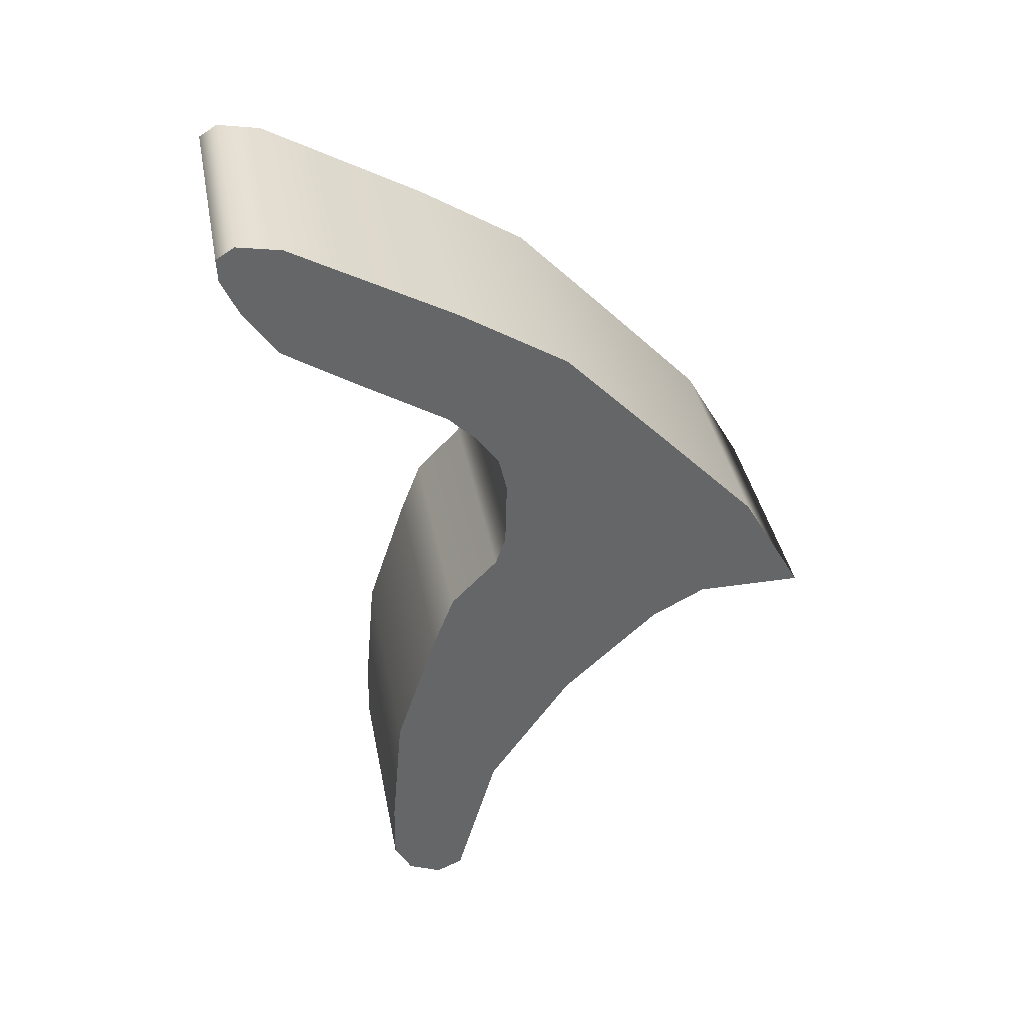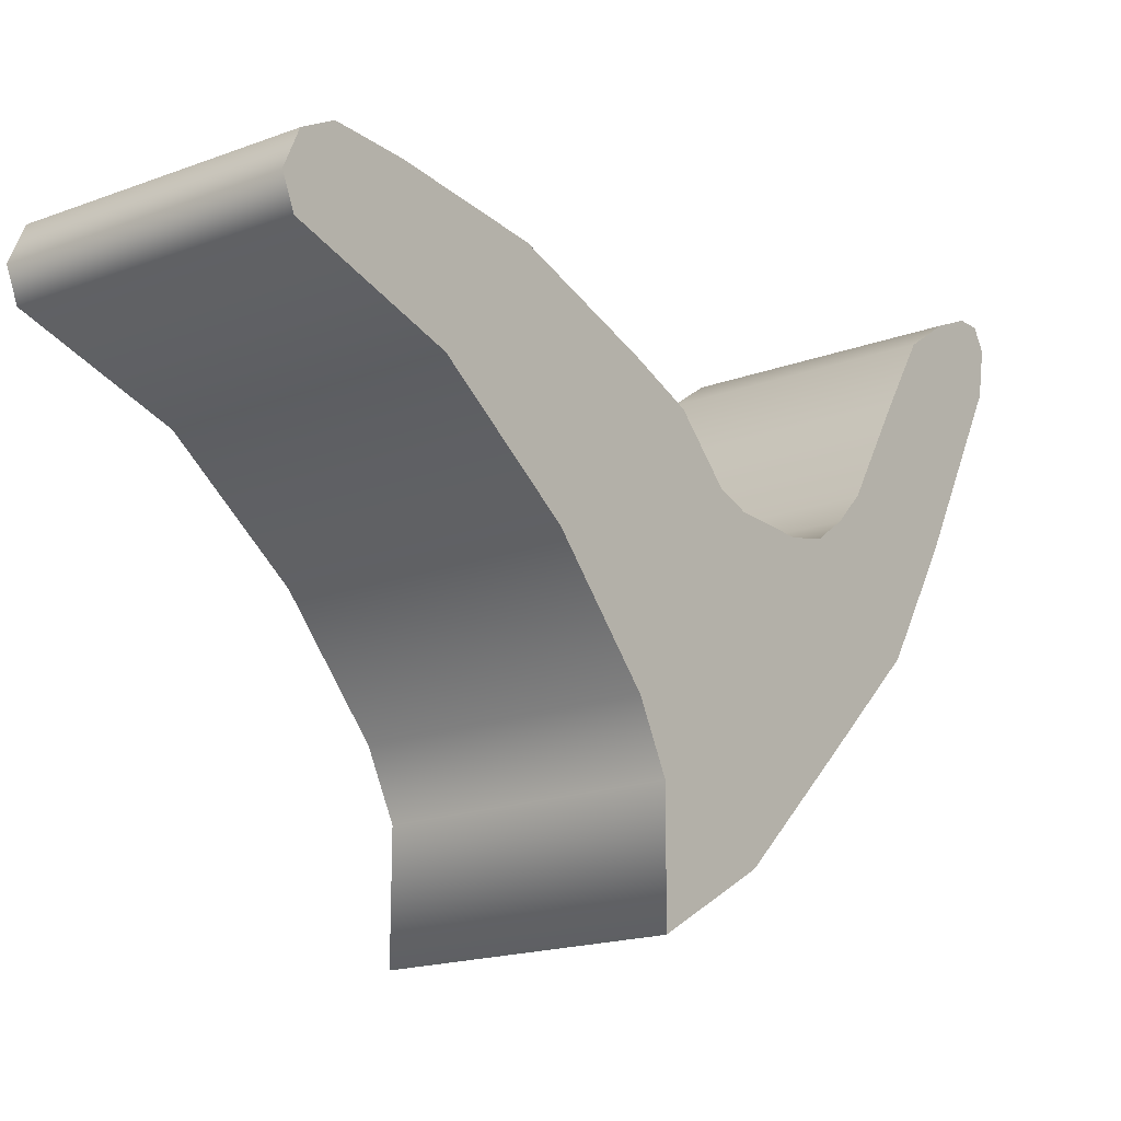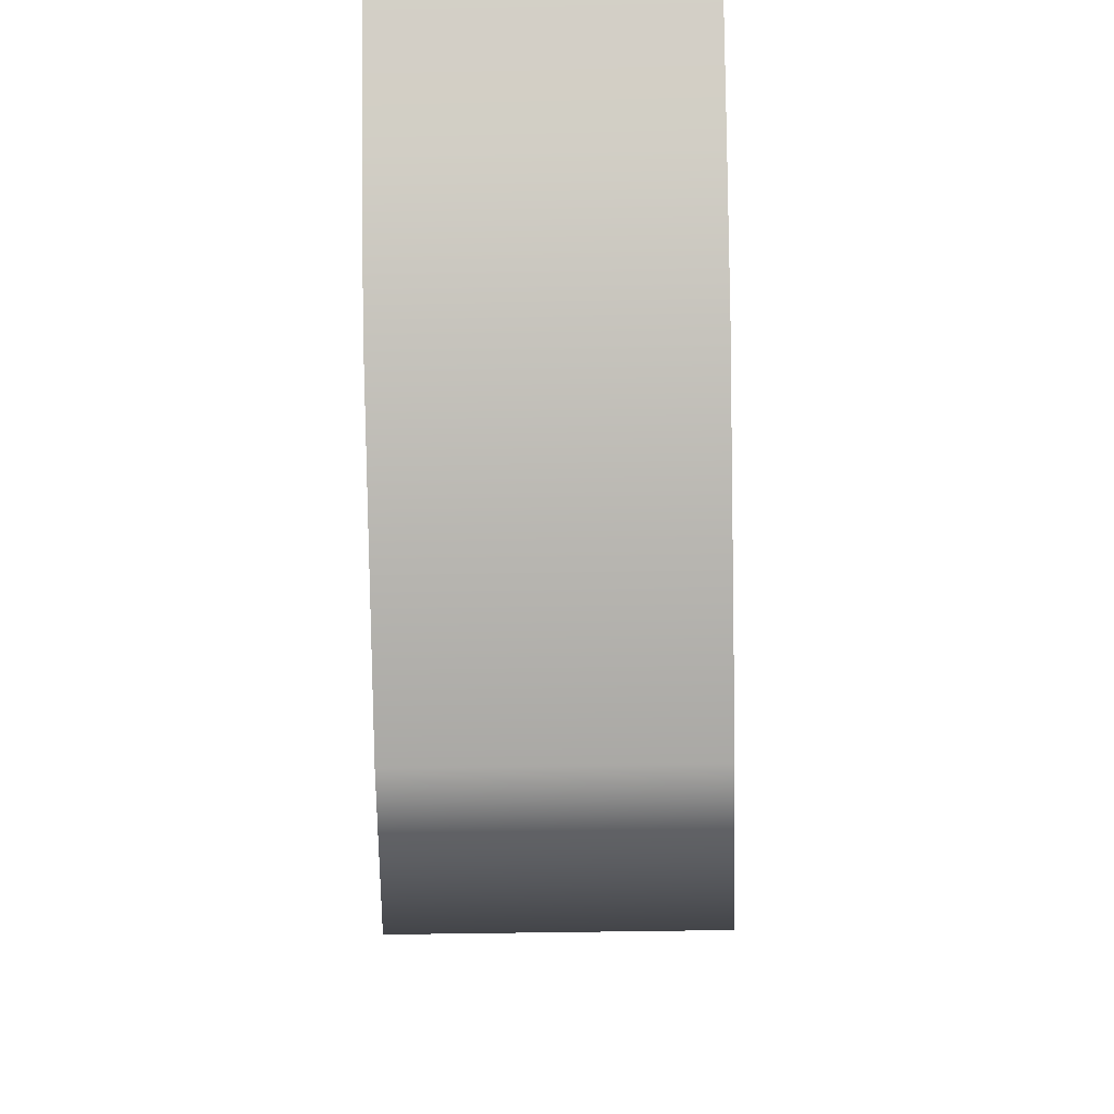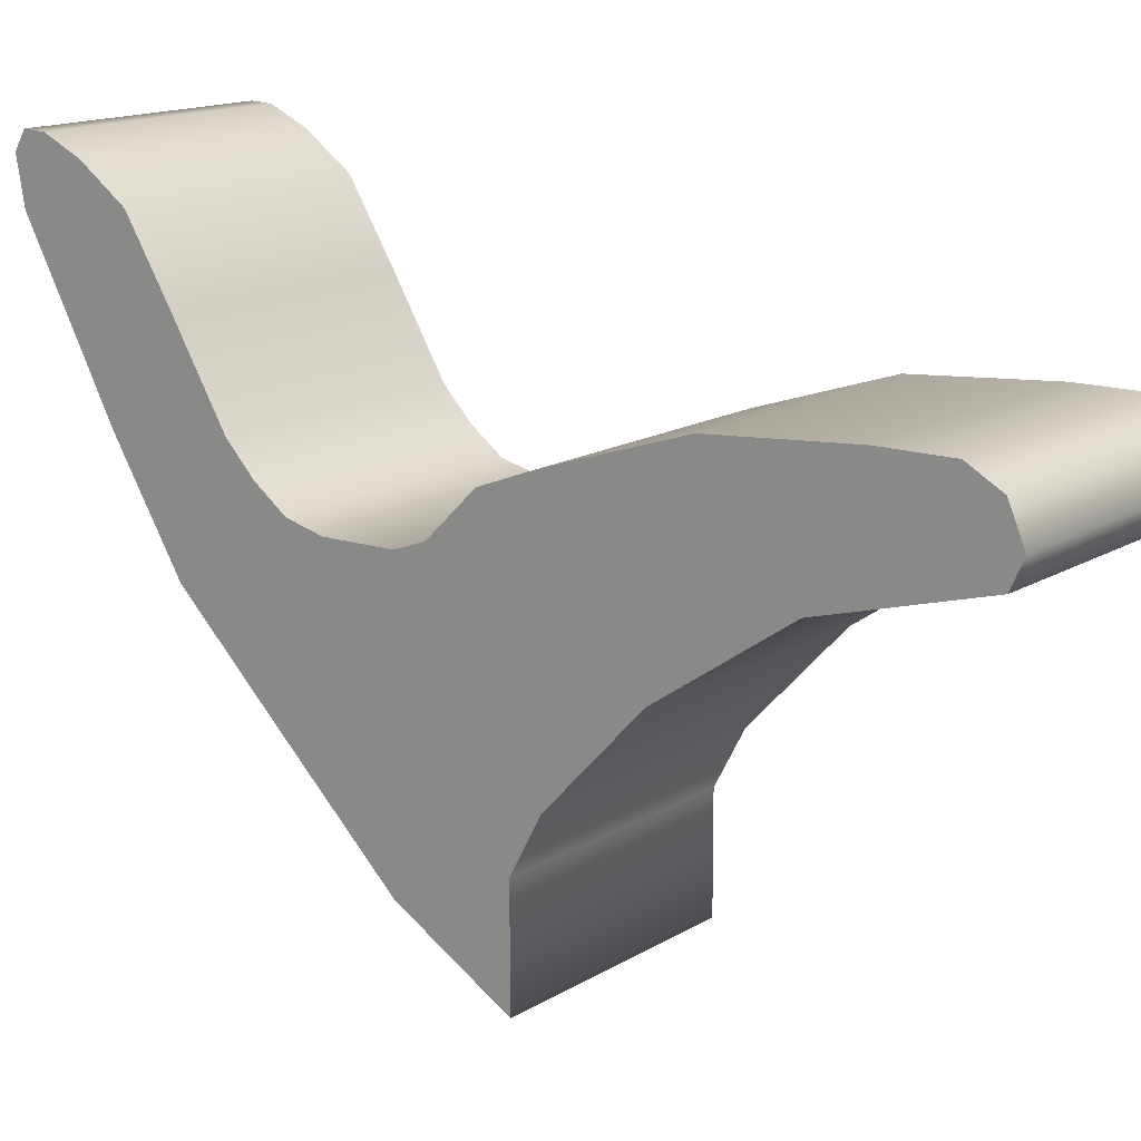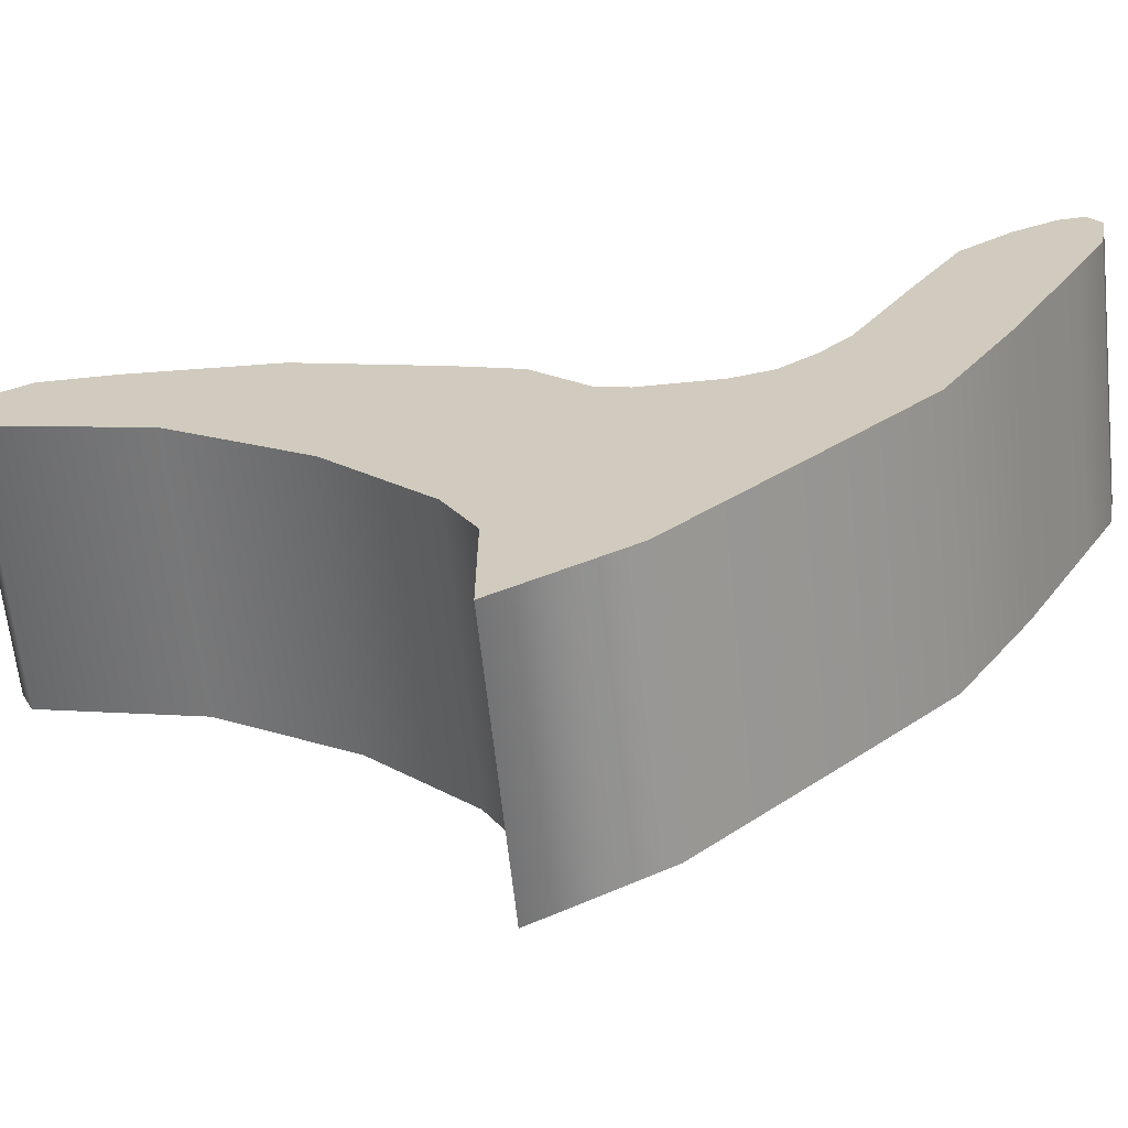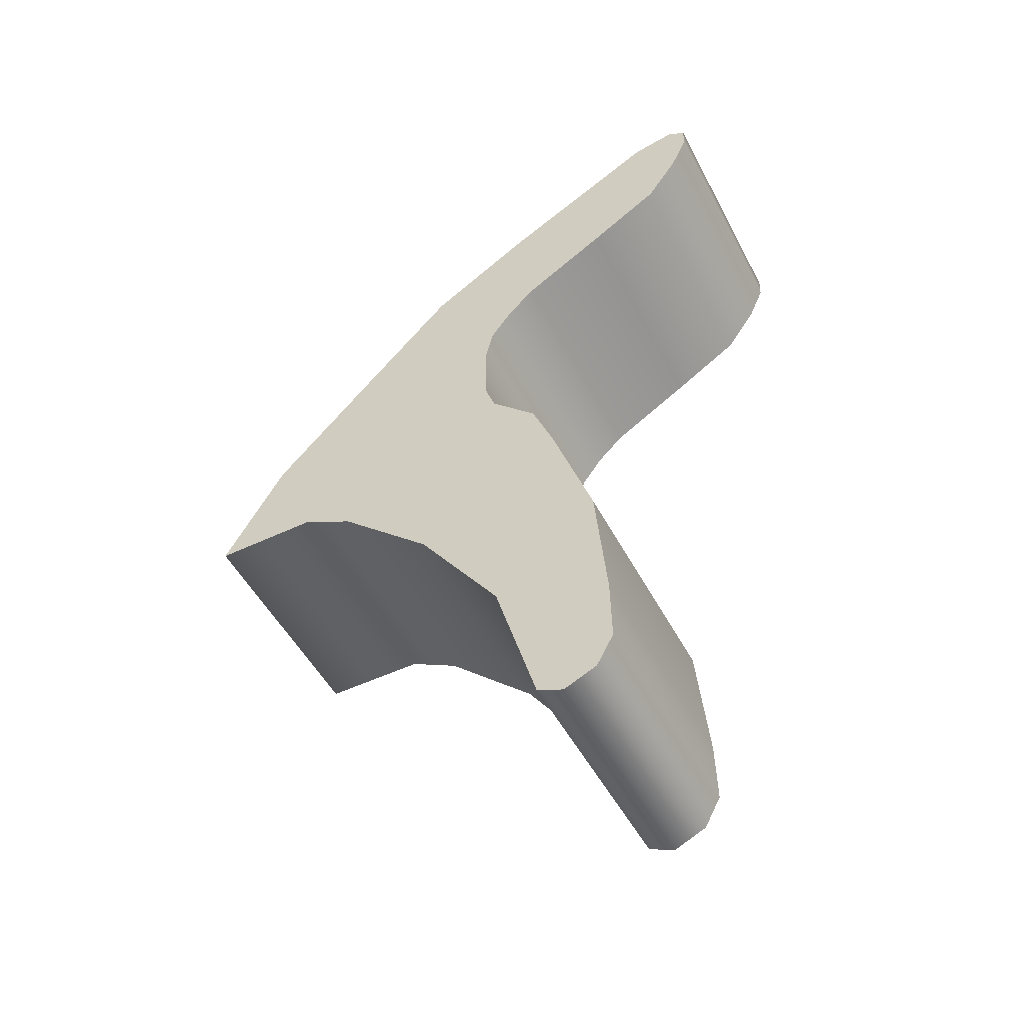
<metadata>
{"format":"obj","ext":"obj","renderer":"f3d","projection":"perspective","resolution":1024,"background":"white","views":[{"elev":38.8,"azim":-100.8,"up":"+Z"},{"elev":-17.6,"azim":-143.3,"up":"+Y"},{"elev":-38.9,"azim":1.4,"up":"+Y"},{"elev":15.5,"azim":129.0,"up":"+Y"},{"elev":-64.7,"azim":-83.8,"up":"+Y"},{"elev":-50.8,"azim":117.2,"up":"+Z"}]}
</metadata>
<code>
o Scene.004
v -0.1589 6.317 0.4045
v -0.1589 6.235 0.4089
v -0.1589 6.292 0.4193
v -0.1589 6.167 0.3708
v -0.1589 6.316 0.3748
v -0.1589 6.293 0.3242
v -0.1589 6.25 0.2629
v -0.1589 6.024 0.2916
v -0.1589 6.156 0.2029
v -0.1589 5.883 0.2033
v -0.1589 6.042 0.1334
v -0.1589 5.764 0.0783
v -0.1589 6.005 0.09702
v -0.1589 5.975 0.05545
v -0.1589 5.619 -0.07659
v -0.1589 5.964 0.007793
v -0.1589 5.966 -0.08228
v -0.1589 5.747 -0.2584
v -0.1589 5.98 -0.121
v -0.1589 6.041 -0.184
v -0.1589 6.07 -0.259
v -0.1589 5.676 -0.2208
v -0.1589 5.536 -0.2214
v -0.1589 5.874 -0.3777
v -0.1589 6.126 -0.4275
v -0.1589 5.985 -0.5396
v -0.1589 6.141 -0.6009
v -0.1589 6.041 -0.7335
v -0.1589 6.142 -0.6874
v -0.1589 6.12 -0.729
v -0.1589 6.076 -0.7486
v 0.1589 6.235 0.4089
v 0.1589 6.317 0.4045
v 0.1589 6.292 0.4193
v 0.1589 6.167 0.3708
v 0.1589 6.316 0.3748
v 0.1589 6.293 0.3242
v 0.1589 6.25 0.2629
v 0.1589 6.024 0.2916
v 0.1589 6.156 0.2029
v 0.1589 5.883 0.2033
v 0.1589 6.042 0.1334
v 0.1589 5.764 0.0783
v 0.1589 6.005 0.09702
v 0.1589 5.975 0.05545
v 0.1589 5.619 -0.07659
v 0.1589 5.964 0.007793
v 0.1589 5.966 -0.08228
v 0.1589 5.747 -0.2584
v 0.1589 5.98 -0.121
v 0.1589 6.041 -0.184
v 0.1589 6.07 -0.259
v 0.1589 5.676 -0.2208
v 0.1589 5.536 -0.2214
v 0.1589 5.874 -0.3777
v 0.1589 6.126 -0.4275
v 0.1589 5.985 -0.5396
v 0.1589 6.141 -0.6009
v 0.1589 6.041 -0.7335
v 0.1589 6.142 -0.6874
v 0.1589 6.12 -0.729
v 0.1589 6.076 -0.7486
f 1 2 3
f 2 1 4
f 4 1 5
f 4 5 6
f 4 6 7
f 8 4 7
f 8 7 9
f 10 8 9
f 10 9 11
f 11 12 10
f 12 11 13
f 12 13 14
f 14 15 12
f 15 14 16
f 15 16 17
f 15 17 18
f 18 17 19
f 18 19 20
f 18 20 21
f 22 15 18
f 22 23 15
f 18 21 24
f 24 21 25
f 24 25 26
f 26 25 27
f 26 27 28
f 28 27 29
f 28 29 30
f 28 30 31
f 32 33 34
f 33 32 35
f 33 35 36
f 36 35 37
f 37 35 38
f 38 35 39
f 38 39 40
f 40 39 41
f 40 41 42
f 43 42 41
f 42 43 44
f 44 43 45
f 46 45 43
f 45 46 47
f 47 46 48
f 48 46 49
f 48 49 50
f 50 49 51
f 51 49 52
f 46 53 49
f 46 54 53
f 52 49 55
f 52 55 56
f 56 55 57
f 56 57 58
f 58 57 59
f 58 59 60
f 60 59 61
f 61 59 62
f 23 54 46
f 23 46 15
f 15 46 43
f 15 43 12
f 12 43 41
f 12 41 10
f 10 41 39
f 10 39 8
f 35 8 39
f 35 4 8
f 32 4 35
f 32 2 4
f 34 2 32
f 34 3 2
f 33 3 34
f 33 1 3
f 1 33 36
f 1 36 5
f 5 36 37
f 5 37 6
f 6 37 38
f 6 38 7
f 7 38 40
f 7 40 9
f 9 40 42
f 9 42 11
f 11 42 44
f 11 44 13
f 13 44 45
f 13 45 14
f 14 45 47
f 14 47 16
f 16 47 48
f 16 48 17
f 17 48 50
f 17 50 19
f 50 20 19
f 50 51 20
f 20 51 52
f 20 52 21
f 21 52 56
f 21 56 25
f 58 25 56
f 58 27 25
f 60 27 58
f 60 29 27
f 61 29 60
f 61 30 29
f 62 30 61
f 62 31 30
f 59 31 62
f 59 28 31
f 57 28 59
f 57 26 28
f 55 26 57
f 55 24 26
f 49 24 55
f 49 18 24
f 53 18 49
f 53 22 18
f 22 53 54
f 22 54 23

</code>
